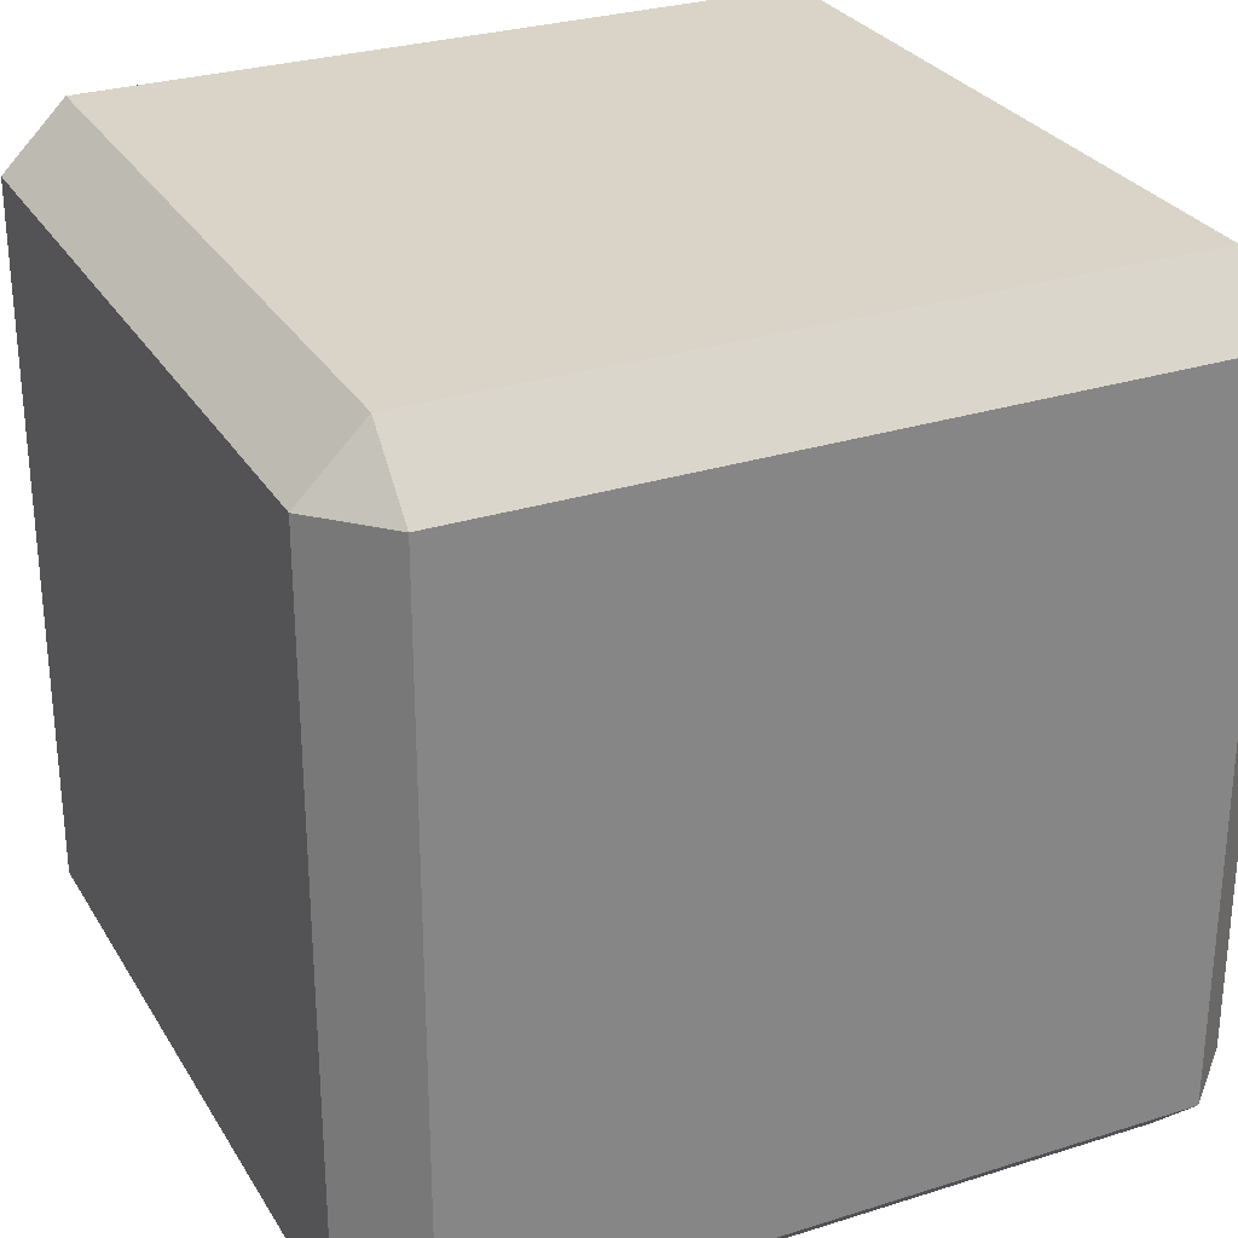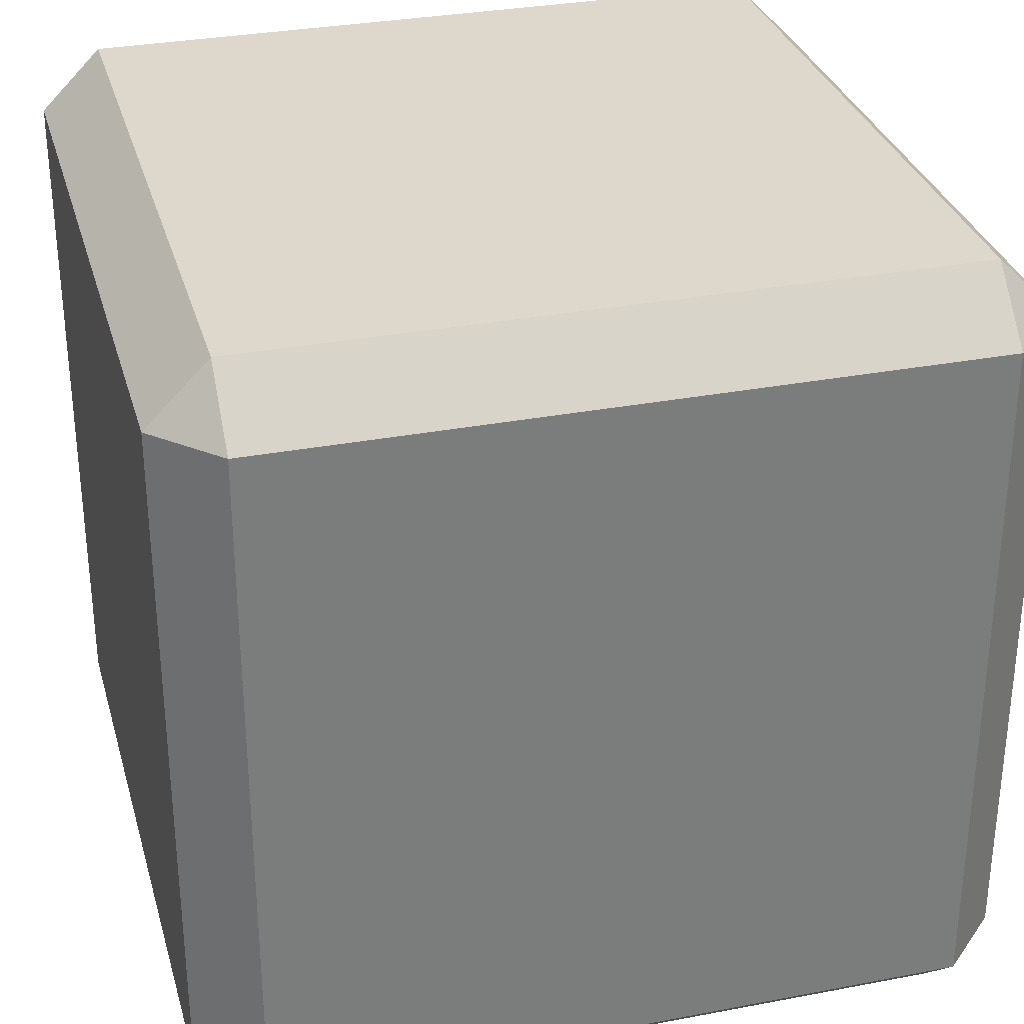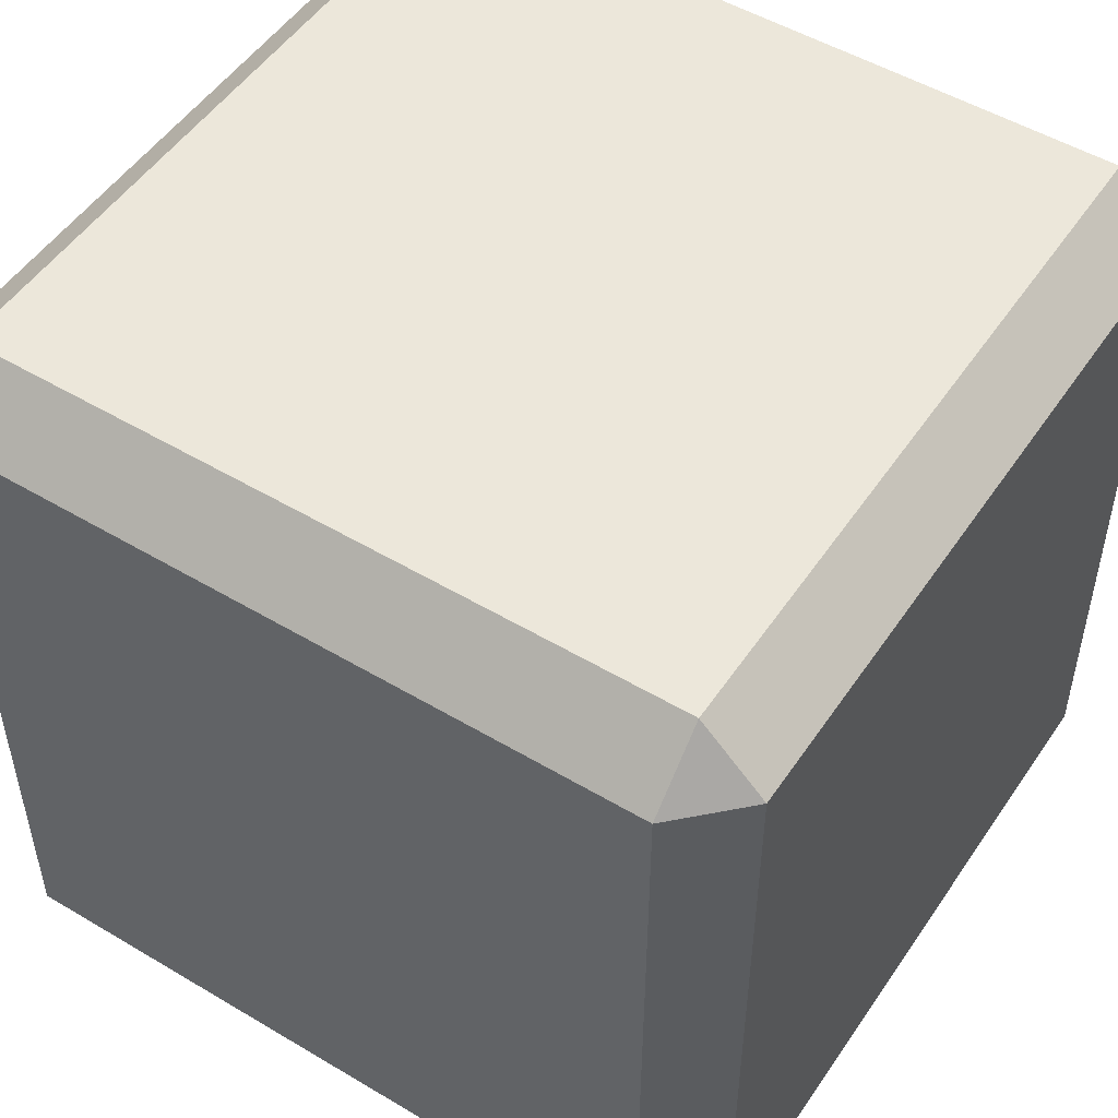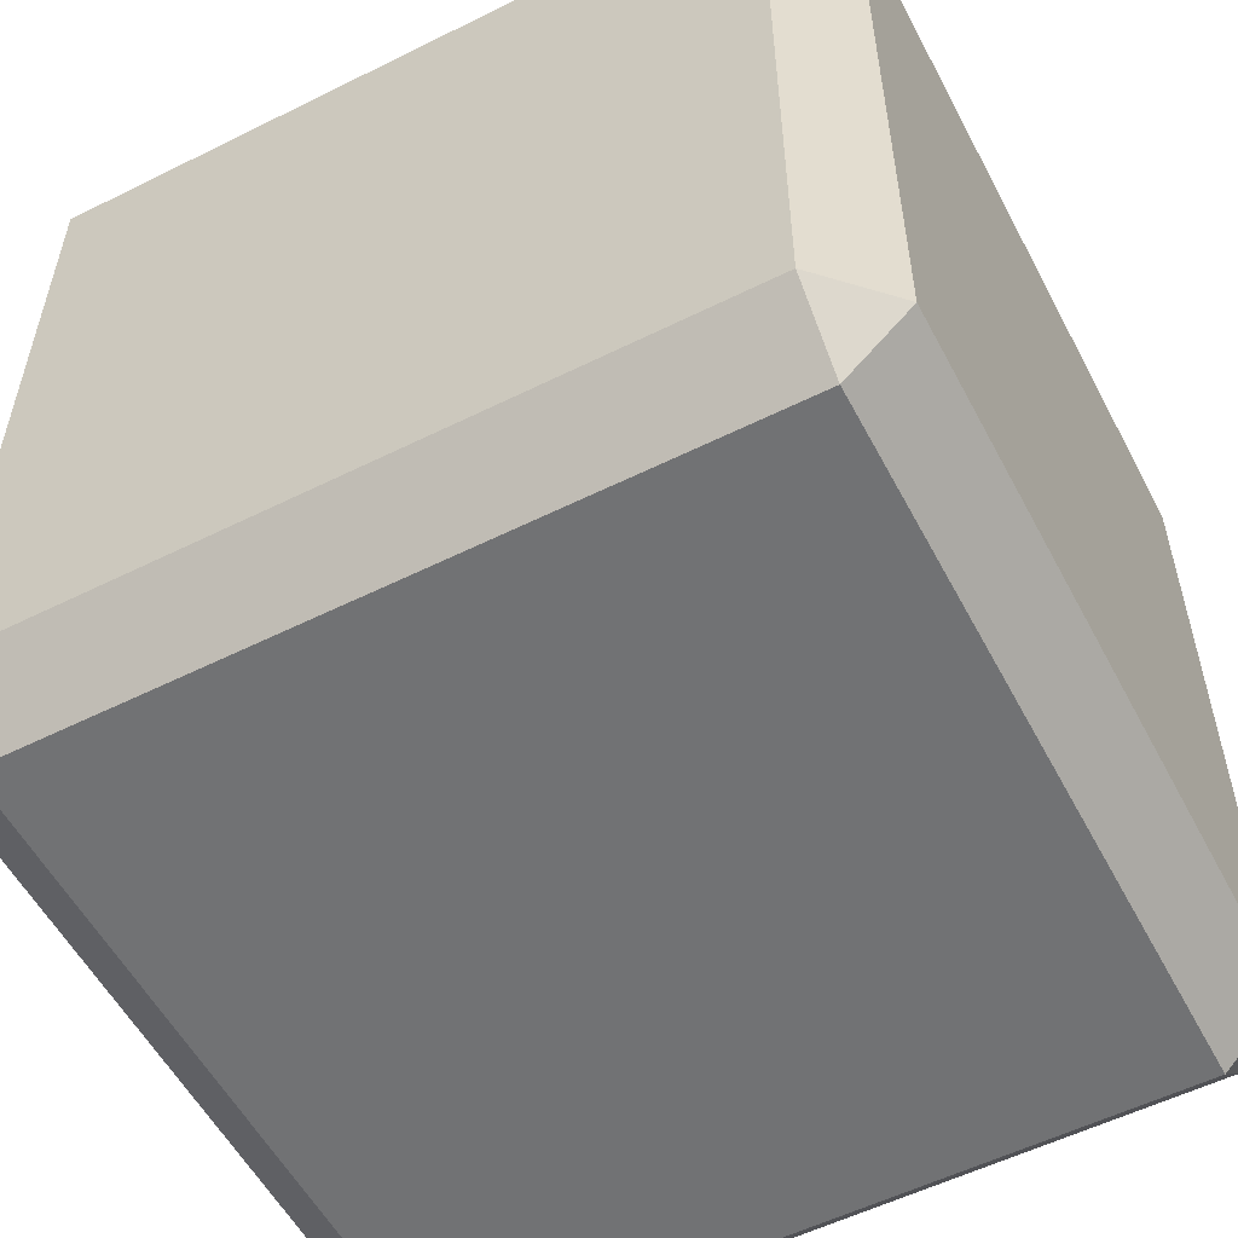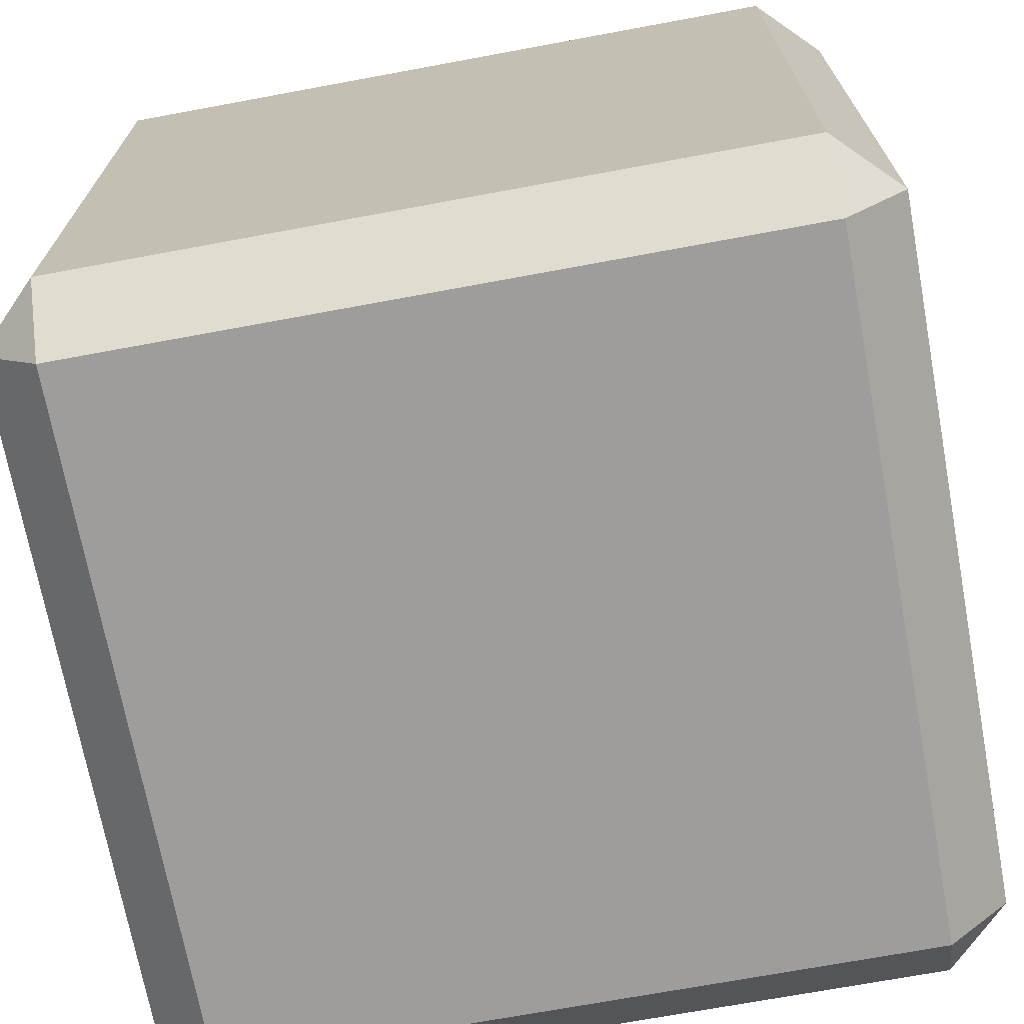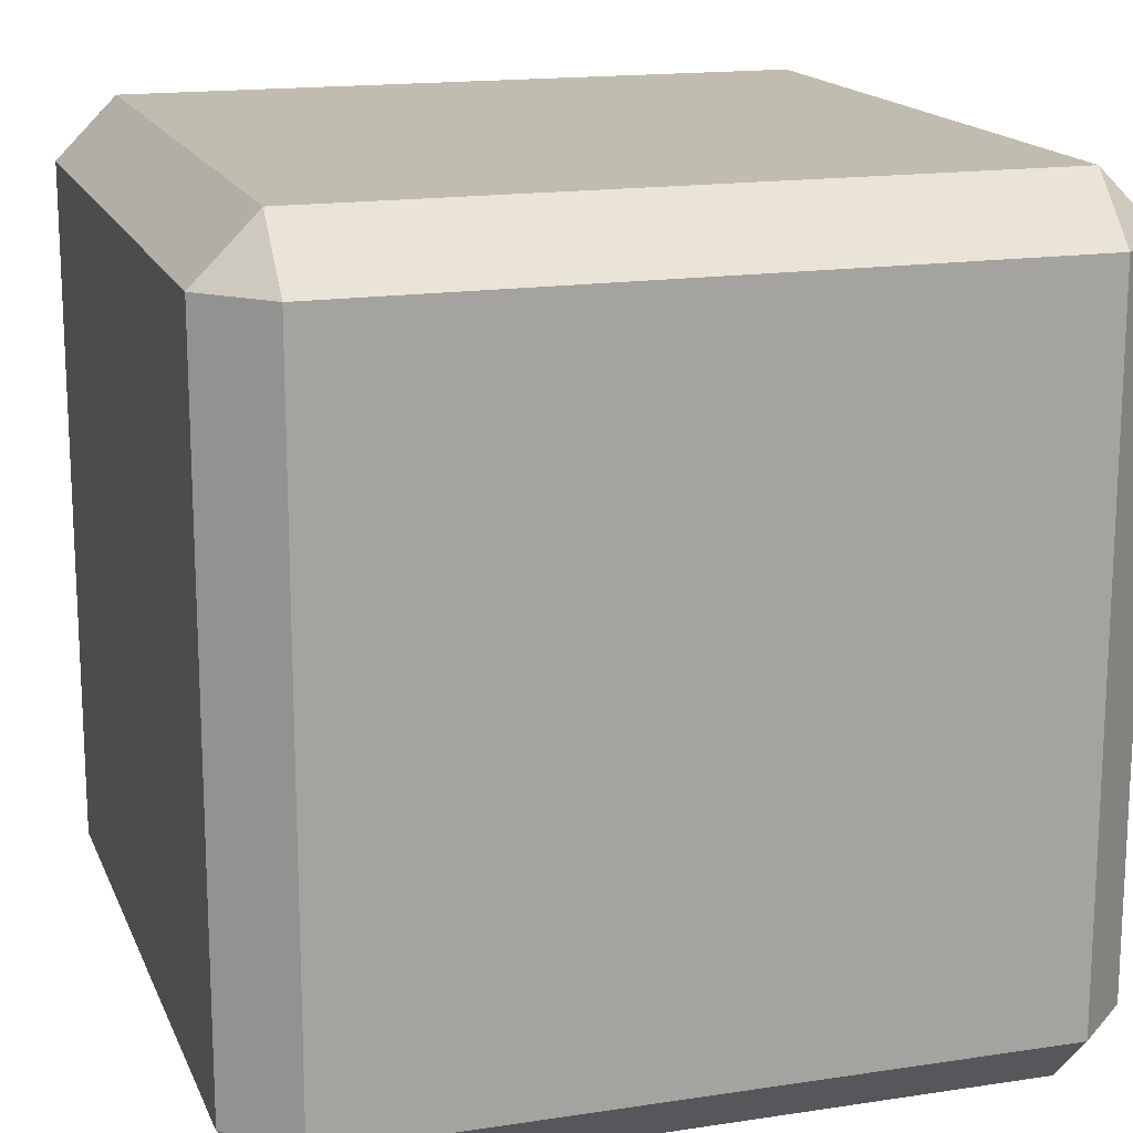
<metadata>
{"format":"obj","ext":"obj","renderer":"f3d","projection":"perspective","resolution":1024,"background":"white","views":[{"elev":28.6,"azim":-115.4,"up":"+Z"},{"elev":31.5,"azim":74.9,"up":"+Y"},{"elev":51.0,"azim":123.0,"up":"+Y"},{"elev":-55.6,"azim":-62.4,"up":"+Y"},{"elev":-70.5,"azim":-169.5,"up":"+Y"},{"elev":16.3,"azim":162.6,"up":"+Y"}]}
</metadata>
<code>
o Cube
v -0.425 -0.5 0.425
v -0.425 -0.425 0.5
v -0.5 -0.425 0.425
v -0.425 0.425 0.5
v -0.425 0.5 0.425
v -0.5 0.425 0.425
v -0.425 -0.5 -0.425
v -0.5 -0.425 -0.425
v -0.425 -0.425 -0.5
v -0.425 0.5 -0.425
v -0.425 0.425 -0.5
v -0.5 0.425 -0.425
v 0.425 -0.5 0.425
v 0.5 -0.425 0.425
v 0.425 -0.425 0.5
v 0.425 0.5 0.425
v 0.425 0.425 0.5
v 0.5 0.425 0.425
v 0.425 -0.5 -0.425
v 0.425 -0.425 -0.5
v 0.5 -0.425 -0.425
v 0.425 0.5 -0.425
v 0.5 0.425 -0.425
v 0.425 0.425 -0.5
f 15 17 4 2
f 21 23 18 14
f 22 10 5 16
f 3 6 12 8
f 9 11 24 20
f 1 2 3
f 4 5 6
f 7 8 9
f 10 11 12
f 13 14 15
f 16 17 18
f 19 20 21
f 22 23 24
f 7 1 3 8
f 2 4 6 3
f 5 10 12 6
f 11 9 8 12
f 19 7 9 20
f 10 22 24 11
f 23 21 20 24
f 13 19 21 14
f 22 16 18 23
f 17 15 14 18
f 1 13 15 2
f 16 5 4 17
f 7 19 13 1

</code>
